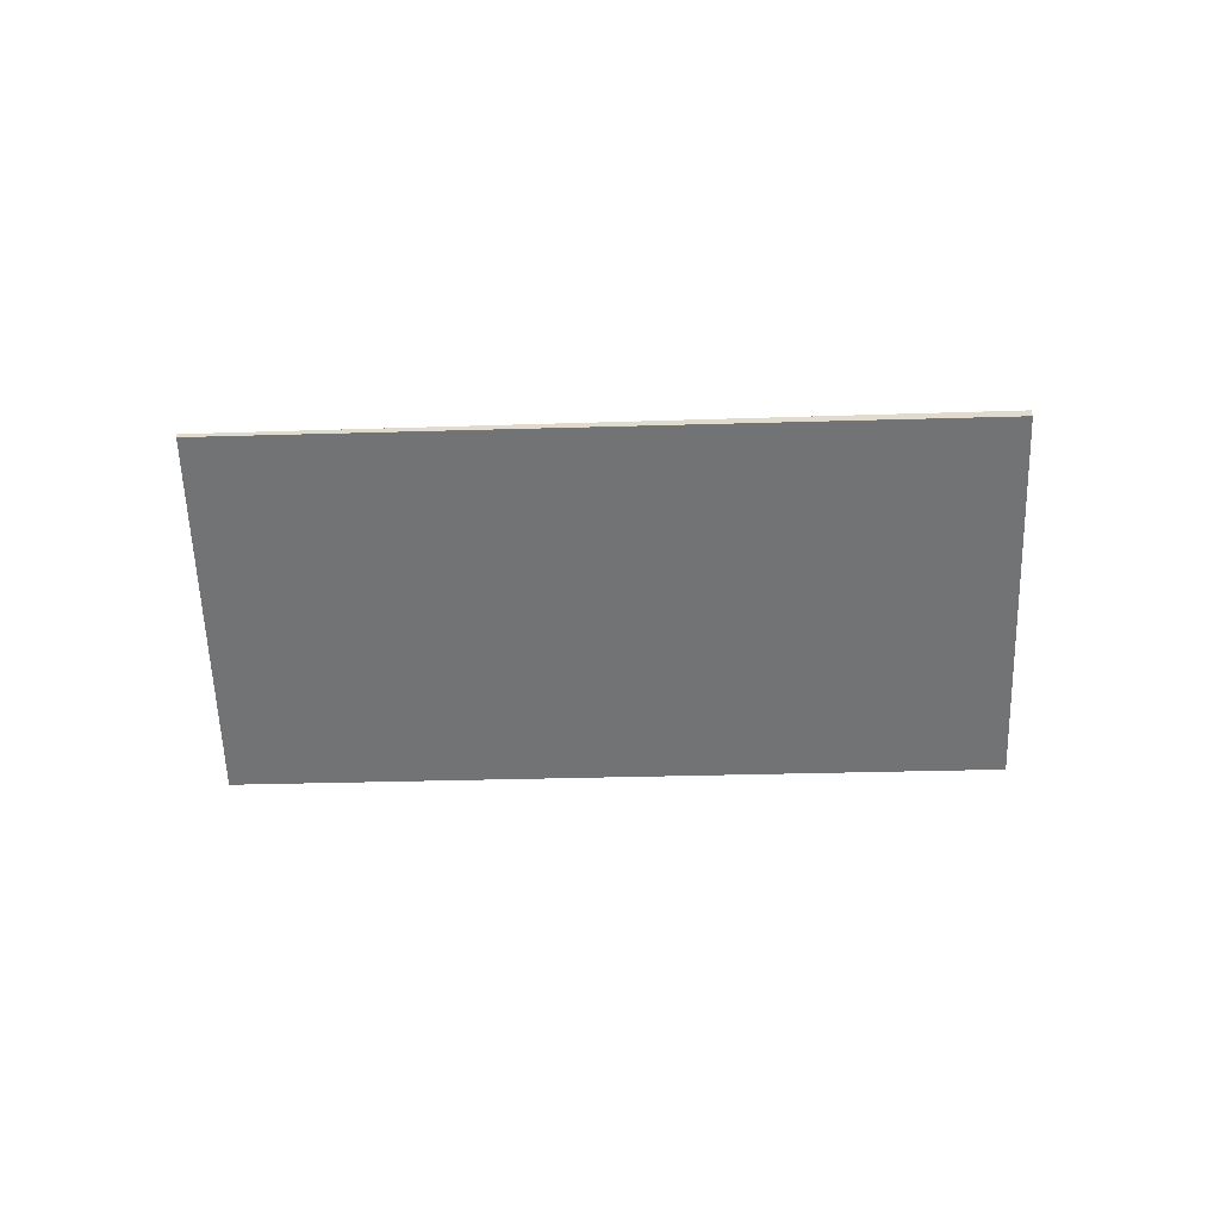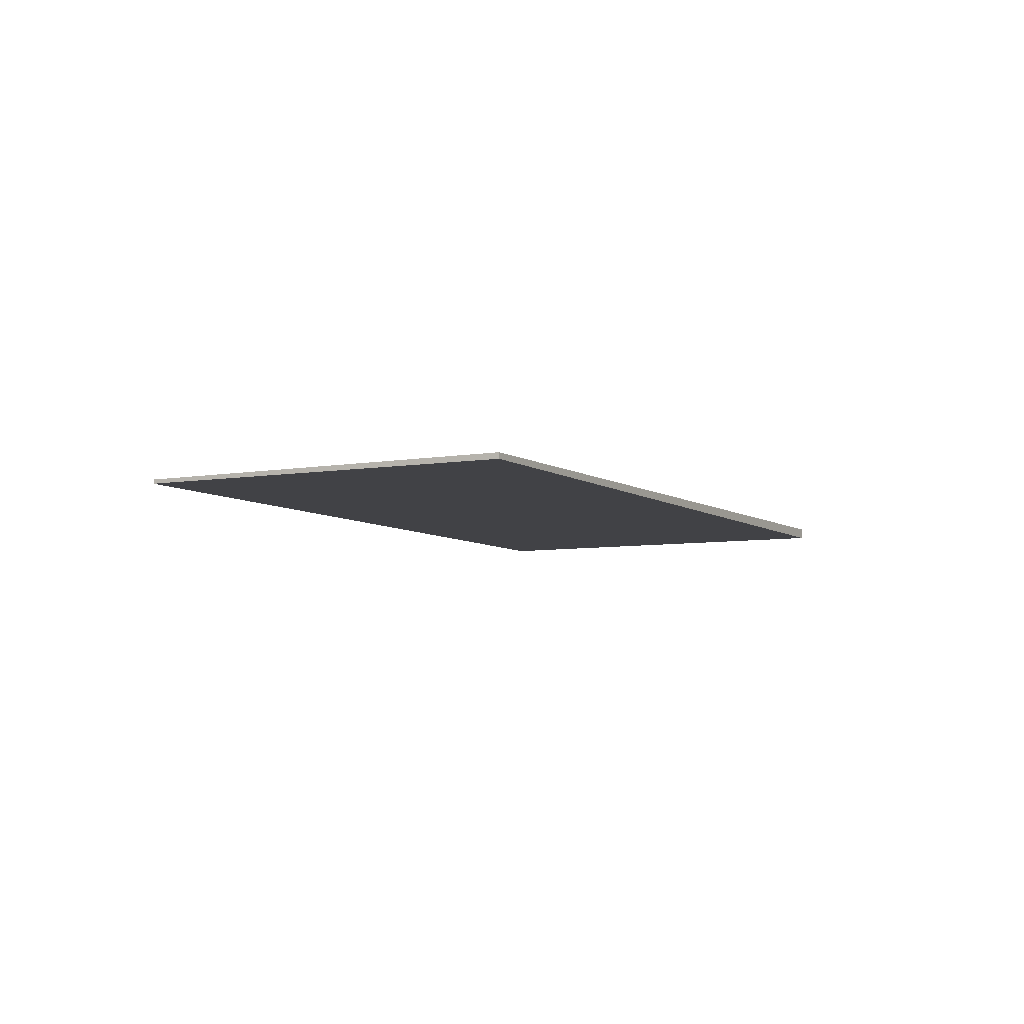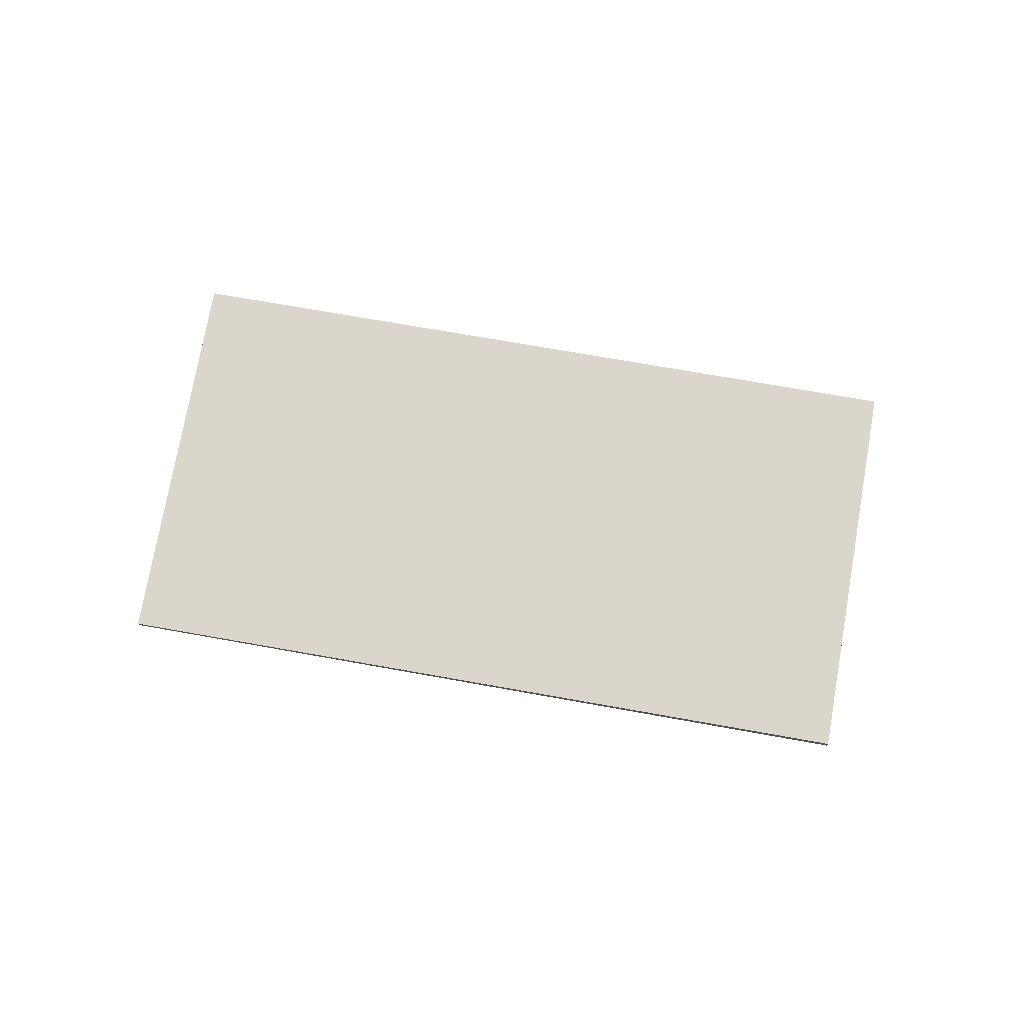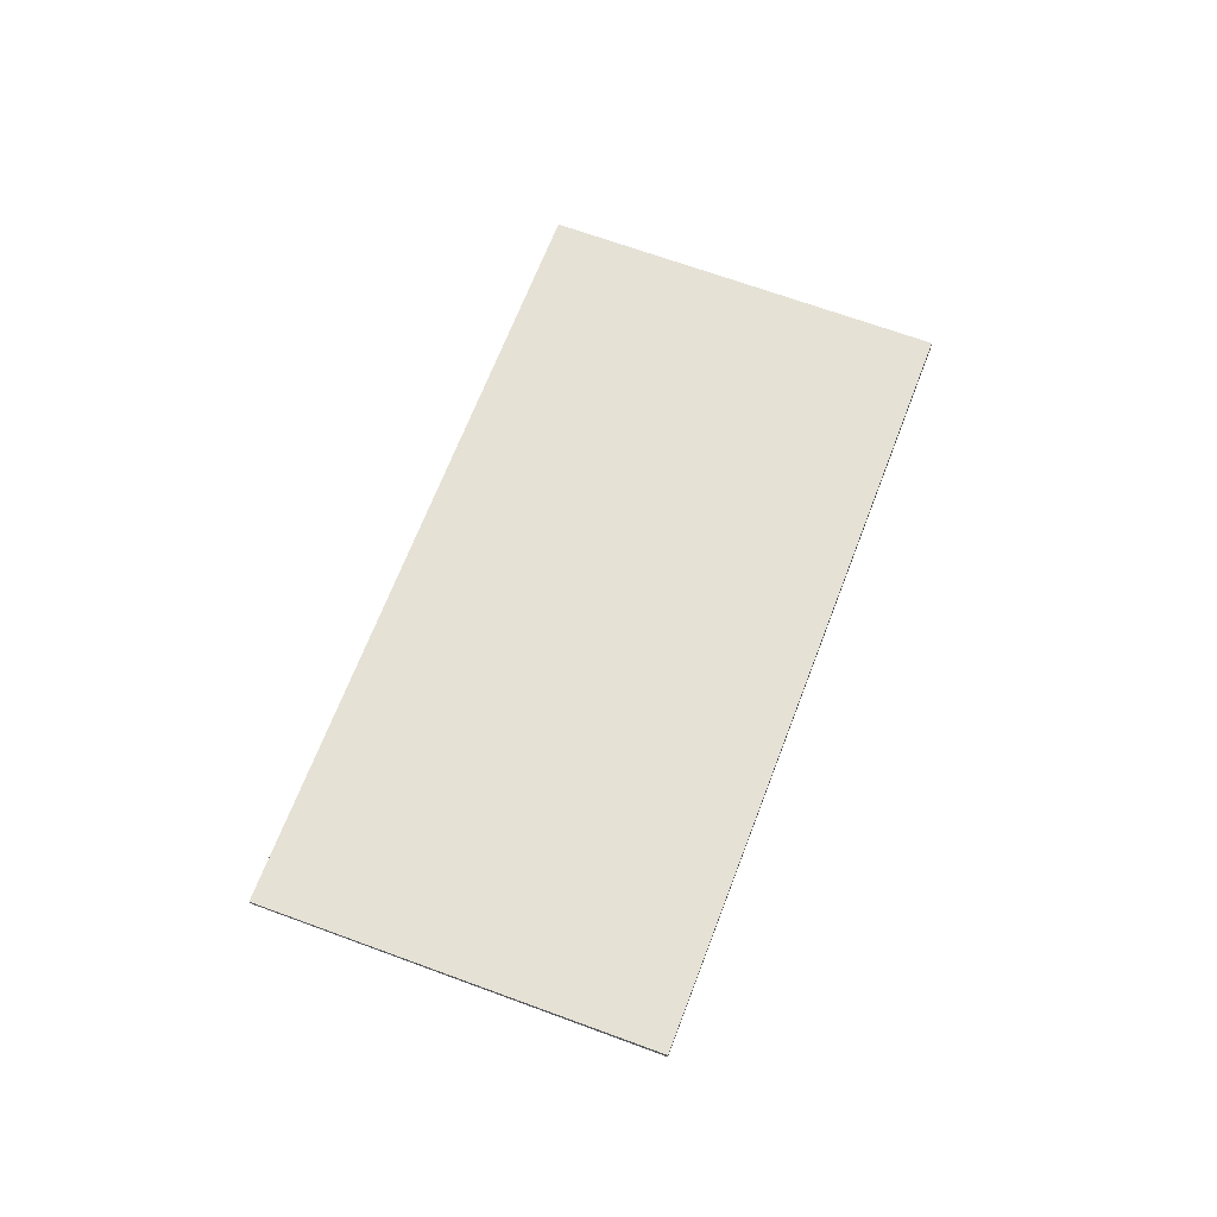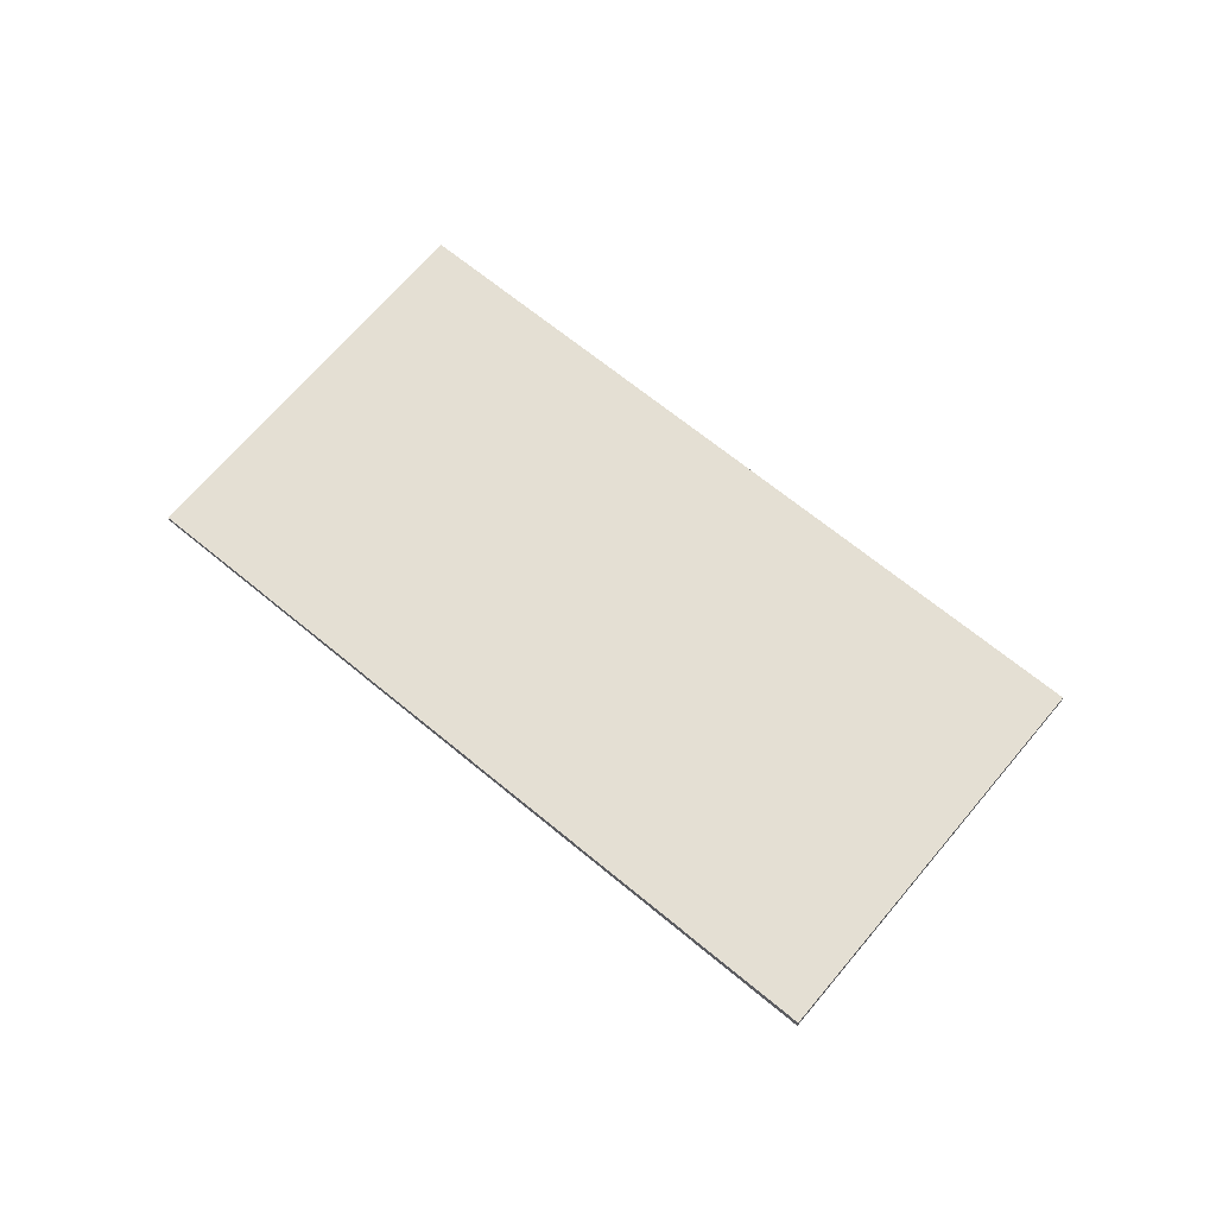
<metadata>
{"format":"obj","ext":"obj","renderer":"f3d","projection":"perspective","resolution":1024,"background":"white","views":[{"elev":-56.2,"azim":36.8,"up":"+Z"},{"elev":-6.5,"azim":-26.0,"up":"+Z"},{"elev":74.1,"azim":45.0,"up":"+Z"},{"elev":65.1,"azim":-34.4,"up":"+Z"},{"elev":66.6,"azim":74.8,"up":"+Z"}]}
</metadata>
<code>
v -2234 -1106 -0.1449
v -2243 -1112 -0.08171
v -2246 -1108 -0.05719
v -2237 -1102 -0.1204
v -2246 -1108 -0.05901
v -2237 -1102 -0.1223
v -2236 -1104 -0.1325
v -2244 -1110 -0.06942
v -2236 -1104 -0.1319
v -2234 -1106 -0.1442
v -2237 -1102 -0.1215
v -2239 -1106 -0.1132
v -2237 -1108 -0.1255
v -2240 -1104 -0.1028
v -2237 -1108 -0.1288
v -2238 -1106 -0.1165
v -2239 -1104 -0.1062
v -2238 -1106 -0.1147
v -2238 -1106 -0.1181
v -2236 -1104 -0.1335
v -2238 -1102 -0.1196
v -2240 -1104 -0.1009
v -2240 -1103 -0.1043
v -2244 -1110 -0.07093
v -2236 -1104 -0.1341
v -2244 -1107 -0.07183
v -2243 -1109 -0.08222
v -2244 -1107 -0.06999
v -2243 -1109 -0.08375
v -2241 -1111 -0.09453
v -2243 -1112 -0.07946
v -2241 -1111 -0.09228
v -2235 -1106 -0.142
v -2235 -1106 -0.1426
v -2237 -1107 -0.1265
v -2237 -1108 -0.1233
v -2244 -1110 -0.07347
v -2245 -1108 -0.06313
v -2245 -1107 -0.06132
v -2242 -1112 -0.0857
v -2243 -1111 -0.08346
v -2244 -1110 -0.07498
v -2245 -1108 -0.06513
v -2244 -1109 -0.07553
v -2245 -1107 -0.0633
v -2242 -1111 -0.08558
v -2242 -1112 -0.08783
v -2243 -1110 -0.07705
v -2243 -1111 -0.08261
v -2243 -1111 -0.08051
v -2235 -1105 -0.1396
v -2235 -1105 -0.1389
v -2237 -1107 -0.1235
v -2238 -1107 -0.1202
v -2242 -1110 -0.0893
v -2244 -1111 -0.0765
v -2235 -1106 -0.1367
v -2235 -1107 -0.139
v -2238 -1103 -0.1163
v -2237 -1105 -0.1266
v -2237 -1105 -0.1282
v -2238 -1102 -0.1143
v -2236 -1106 -0.1337
v -2236 -1107 -0.1328
v -2236 -1107 -0.135
v -2239 -1103 -0.1123
v -2237 -1105 -0.1227
v -2237 -1105 -0.1242
v -2239 -1103 -0.1104
v -2236 -1106 -0.1297
v -2238 -1103 -0.1167
v -2239 -1103 -0.1128
v -2245 -1108 -0.06569
v -2245 -1108 -0.0637
v -2237 -1102 -0.1228
v -2237 -1102 -0.122
v -2239 -1104 -0.1067
v -2240 -1104 -0.1033
v -2244 -1107 -0.07239
v -2246 -1108 -0.05958
v -2239 -1104 -0.1056
v -2238 -1106 -0.1154
v -2237 -1107 -0.1255
v -2237 -1108 -0.1278
v -2240 -1104 -0.1051
v -2238 -1106 -0.117
v -2240 -1103 -0.1032
v -2237 -1107 -0.1225
v -2240 -1107 -0.09943
v -2242 -1105 -0.08965
v -2242 -1105 -0.08913
v -2242 -1105 -0.08727
v -2239 -1109 -0.1117
v -2239 -1109 -0.1095
v -2240 -1107 -0.101
v -2240 -1108 -0.1065
v -2234 -1106 -0.1442
v -2234 -1106 -0.1449
v -2234 -1106 0
v -2234 -1106 0
v -2243 -1112 -0.07946
v -2243 -1112 -0.08171
v -2243 -1112 0
v -2243 -1112 0
v -2245 -1107 -0.06132
v -2246 -1108 -0.05719
v -2246 -1108 0
v -2245 -1107 0
v -2237 -1102 -0.1223
v -2237 -1102 -0.1204
v -2237 -1102 0
v -2237 -1102 -1.388e-17
v -2246 -1108 -0.05719
v -2246 -1108 -0.05901
v -2246 -1108 -6.939e-18
v -2246 -1108 0
v -2237 -1102 -0.1228
v -2237 -1102 -0.1223
v -2237 -1102 -1.388e-17
v -2237 -1102 1.388e-17
v -2236 -1104 -0.1341
v -2236 -1104 -0.1325
v -2236 -1104 0
v -2236 -1104 0
v -2246 -1108 -0.05958
v -2244 -1110 -0.06942
v -2244 -1110 0
v -2246 -1108 6.939e-18
v -2235 -1107 -0.139
v -2234 -1106 -0.1442
v -2234 -1106 0
v -2235 -1107 0
v -2239 -1109 -0.1117
v -2237 -1108 -0.1255
v -2237 -1108 0
v -2239 -1109 0
v -2237 -1108 -0.1278
v -2237 -1108 -0.1288
v -2237 -1108 0
v -2237 -1108 0
v -2237 -1102 -0.1204
v -2238 -1102 -0.1196
v -2238 -1102 -1.388e-17
v -2237 -1102 0
v -2240 -1103 -0.1032
v -2240 -1104 -0.1009
v -2240 -1104 0
v -2240 -1103 0
v -2239 -1103 -0.1104
v -2240 -1103 -0.1043
v -2240 -1103 0
v -2239 -1103 -1.388e-17
v -2244 -1110 -0.06942
v -2244 -1110 -0.07093
v -2244 -1110 0
v -2244 -1110 0
v -2235 -1105 -0.1396
v -2236 -1104 -0.1341
v -2236 -1104 0
v -2235 -1105 0
v -2242 -1105 -0.08727
v -2244 -1107 -0.06999
v -2244 -1107 0
v -2242 -1105 0
v -2242 -1112 -0.08783
v -2241 -1111 -0.09453
v -2241 -1111 0
v -2242 -1112 0
v -2244 -1111 -0.0765
v -2243 -1112 -0.07946
v -2243 -1112 0
v -2244 -1111 0
v -2234 -1106 -0.1449
v -2235 -1106 -0.1426
v -2235 -1106 0
v -2234 -1106 0
v -2245 -1107 -0.0633
v -2245 -1107 -0.06132
v -2245 -1107 0
v -2245 -1107 0
v -2243 -1112 -0.08171
v -2242 -1112 -0.0857
v -2242 -1112 0
v -2243 -1112 0
v -2244 -1107 -0.06999
v -2245 -1107 -0.0633
v -2245 -1107 0
v -2244 -1107 0
v -2242 -1112 -0.0857
v -2242 -1112 -0.08783
v -2242 -1112 0
v -2242 -1112 0
v -2235 -1106 -0.1426
v -2235 -1105 -0.1396
v -2235 -1105 0
v -2235 -1106 0
v -2244 -1110 -0.07093
v -2244 -1111 -0.0765
v -2244 -1111 0
v -2244 -1110 0
v -2236 -1107 -0.135
v -2235 -1107 -0.139
v -2235 -1107 0
v -2236 -1107 2.776e-17
v -2238 -1102 -0.1196
v -2238 -1102 -0.1143
v -2238 -1102 0
v -2238 -1102 -1.388e-17
v -2237 -1108 -0.1288
v -2236 -1107 -0.135
v -2236 -1107 2.776e-17
v -2237 -1108 0
v -2238 -1102 -0.1143
v -2239 -1103 -0.1104
v -2239 -1103 -1.388e-17
v -2238 -1102 0
v -2236 -1104 -0.1325
v -2237 -1102 -0.1228
v -2237 -1102 1.388e-17
v -2236 -1104 0
v -2246 -1108 -0.05901
v -2246 -1108 -0.05958
v -2246 -1108 6.939e-18
v -2246 -1108 -6.939e-18
v -2237 -1108 -0.1255
v -2237 -1108 -0.1278
v -2237 -1108 0
v -2237 -1108 0
v -2240 -1103 -0.1043
v -2240 -1103 -0.1032
v -2240 -1103 0
v -2240 -1103 0
v -2240 -1104 -0.1009
v -2242 -1105 -0.08727
v -2242 -1105 0
v -2240 -1104 0
v -2241 -1111 -0.09453
v -2239 -1109 -0.1117
v -2239 -1109 0
v -2241 -1111 0
v -2234 -1106 0
v -2243 -1112 0
v -2246 -1108 0
v -2237 -1102 0
f 74 38 43 73
f 43 38 39 45
f 47 40 41 46
f 34 1 10 33
f 76 11 6 75
f 65 15 35 64
f 77 17 66 72
f 84 13 36 83
f 81 78 14 85
f 86 18 12 82
f 68 19 16 67
f 21 4 6 11
f 66 17 23 69
f 85 14 22 87
f 48 42 37 44
f 20 9 7 25
f 91 14 78 90
f 92 22 14 91
f 94 36 13 93
f 89 12 18 95
f 50 42 48 49
f 52 20 25 51
f 70 53 19 68
f 88 54 18 86
f 95 18 54 96
f 80 5 38 74
f 38 5 3 39
f 40 2 31 41
f 42 24 8 37
f 56 24 42 50
f 73 43 26 79
f 45 28 26 43
f 46 32 30 47
f 44 27 29 48
f 49 48 29 55
f 49 46 41 50
f 51 34 33 52
f 64 35 53 70
f 83 36 54 88
f 96 54 36 94
f 50 41 31 56
f 55 32 46 49
f 57 33 10 58
f 71 59 11 76
f 60 9 20 61
f 62 21 11 59
f 61 20 52 63
f 63 52 33 57
f 64 57 58 65
f 72 66 59 71
f 67 60 61 68
f 69 62 59 66
f 68 61 63 70
f 70 63 57 64
f 71 60 67 72
f 73 44 37 74
f 75 7 9 76
f 72 67 16 77
f 82 12 78 81
f 90 78 12 89
f 74 37 8 80
f 79 27 44 73
f 76 9 60 71
f 81 77 16 82
f 83 35 15 84
f 85 17 77 81
f 82 16 19 86
f 87 23 17 85
f 86 19 53 88
f 88 53 35 83
f 89 27 79 90
f 90 79 26 91
f 91 26 28 92
f 93 30 32 94
f 95 29 27 89
f 96 55 29 95
f 94 32 55 96
f 98 99 100 97
f 102 103 104 101
f 106 107 108 105
f 110 111 112 109
f 114 115 116 113
f 118 119 120 117
f 122 123 124 121
f 126 127 128 125
f 130 131 132 129
f 134 135 136 133
f 138 139 140 137
f 142 143 144 141
f 146 147 148 145
f 150 151 152 149
f 154 155 156 153
f 158 159 160 157
f 162 163 164 161
f 166 167 168 165
f 170 171 172 169
f 174 175 176 173
f 178 179 180 177
f 182 183 184 181
f 186 187 188 185
f 190 191 192 189
f 194 195 196 193
f 198 199 200 197
f 202 203 204 201
f 206 207 208 205
f 210 211 212 209
f 214 215 216 213
f 218 219 220 217
f 222 223 224 221
f 226 227 228 225
f 230 231 232 229
f 234 235 236 233
f 238 239 240 237
f 242 243 244 241

</code>
